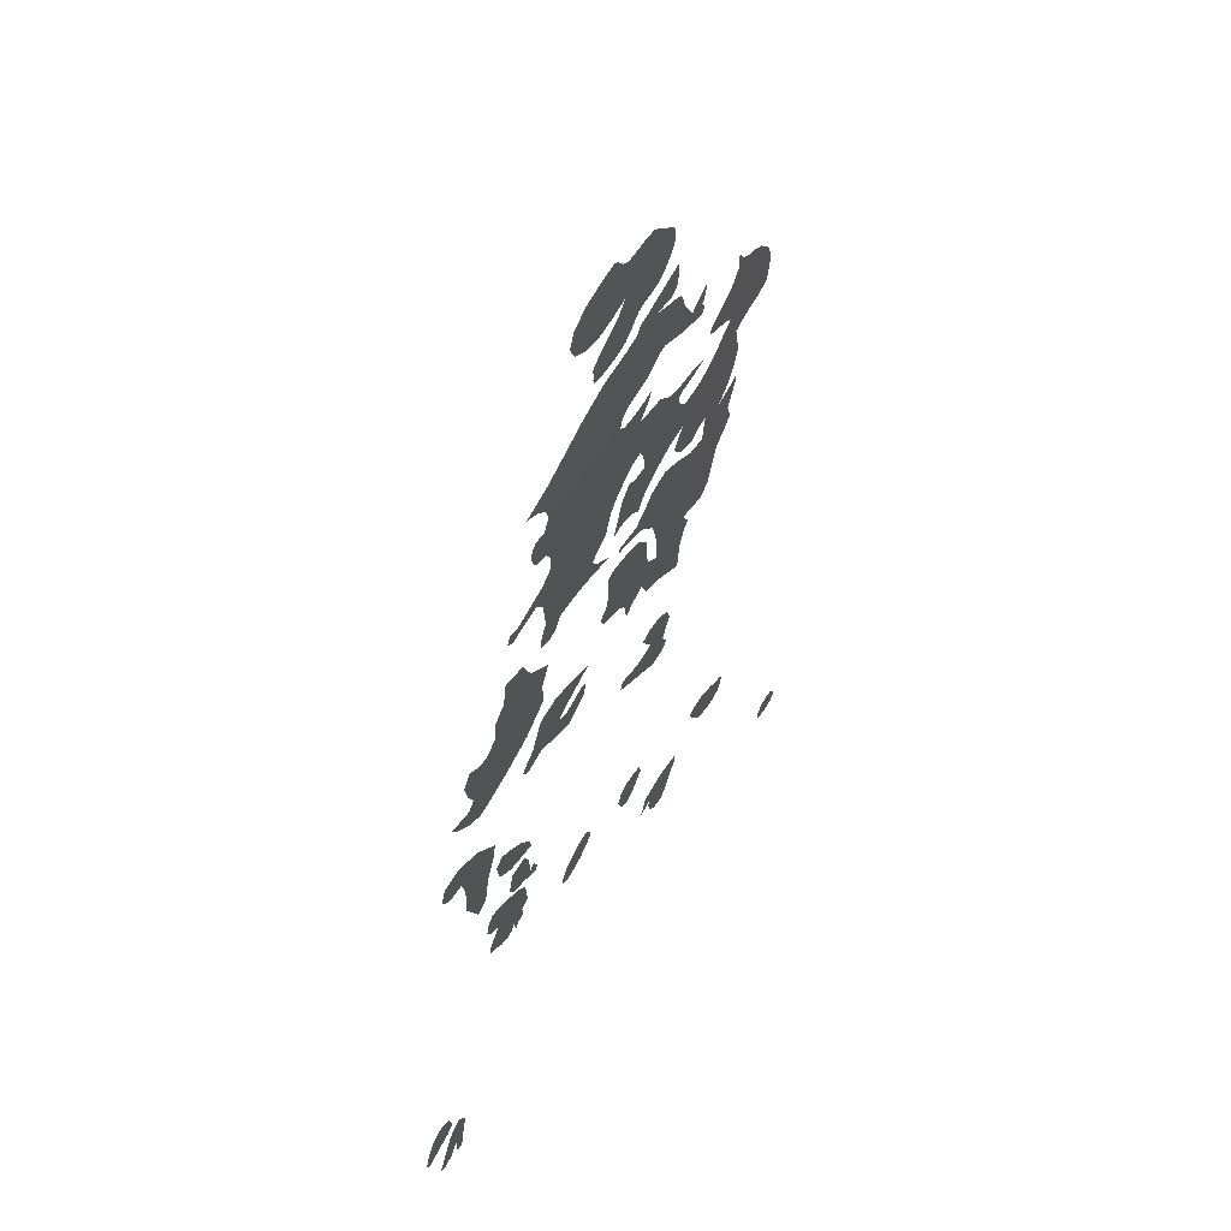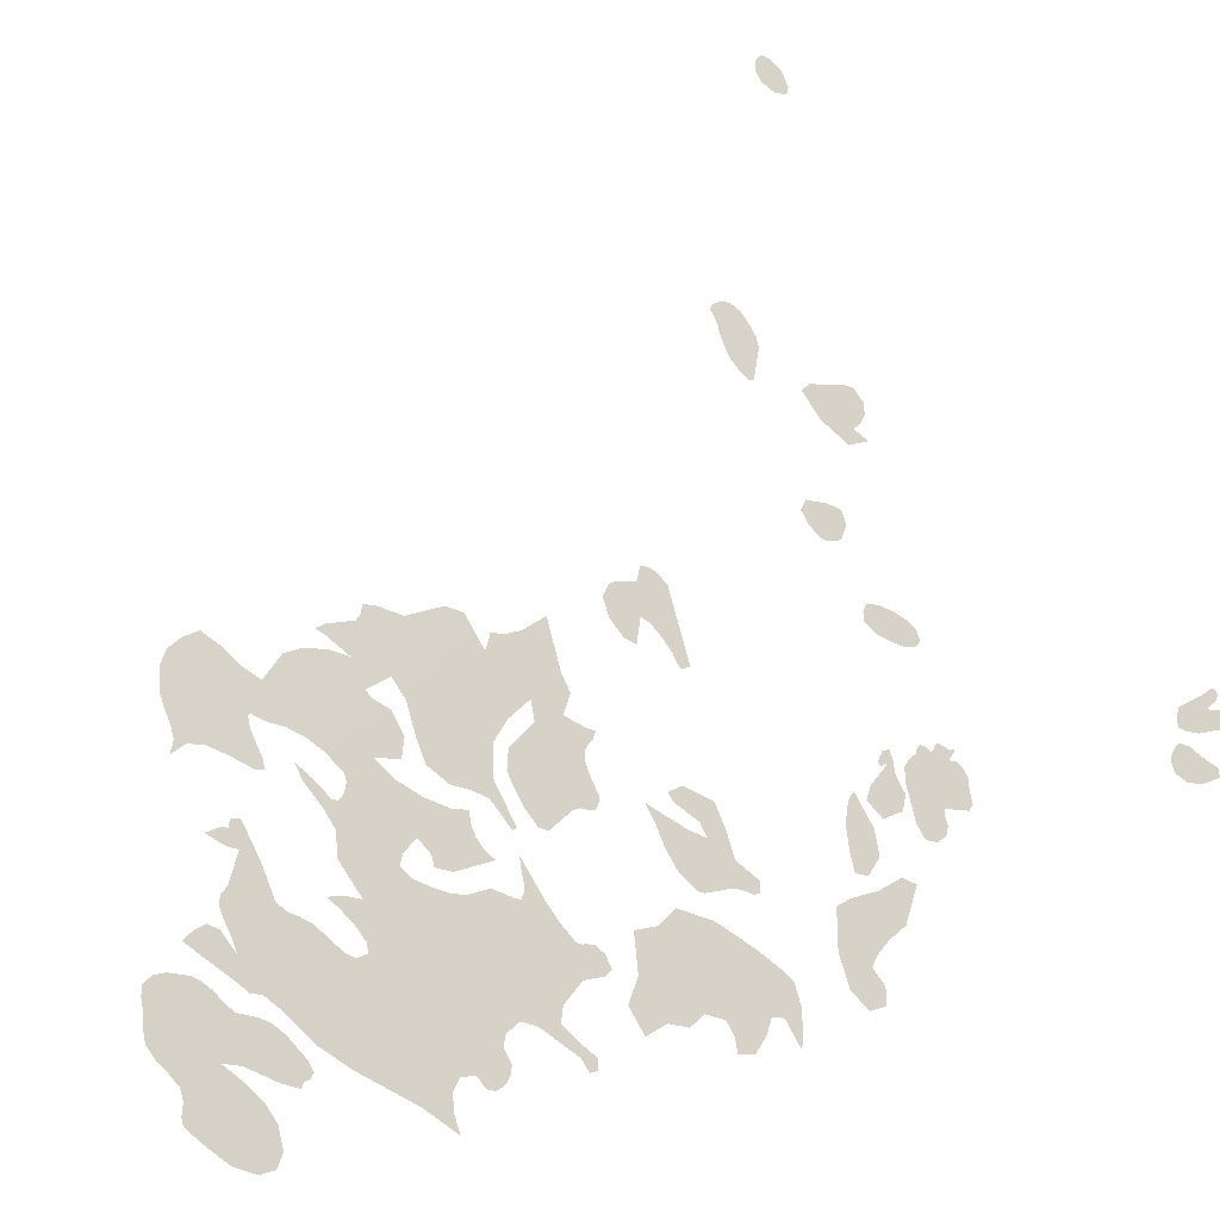
<metadata>
{"format":"obj","ext":"obj","renderer":"f3d","projection":"perspective","resolution":1024,"background":"white","views":[{"elev":31.3,"azim":89.4,"up":"+Z"},{"elev":51.4,"azim":63.6,"up":"+Y"}]}
</metadata>
<code>
o 0_Aland_sphere.001
v 2.341 4.326 -0.8951
v 2.342 4.326 -0.8949
v 2.342 4.326 -0.8937
v 2.342 4.326 -0.8931
v 2.342 4.326 -0.8927
v 2.341 4.327 -0.8921
v 2.34 4.327 -0.8923
v 2.34 4.327 -0.8928
v 2.34 4.327 -0.8933
v 2.34 4.327 -0.8939
v 2.341 4.326 -0.8945
f 1 11 3
f 11 10 5
f 10 9 8
f 5 10 6
f 8 7 10
f 7 6 10
f 5 4 11
f 4 3 11
f 3 2 1
o 1_Aland_sphere.001
v 2.338 4.327 -0.8972
v 2.338 4.327 -0.8968
v 2.338 4.327 -0.8962
v 2.338 4.327 -0.8962
v 2.339 4.327 -0.897
v 2.339 4.327 -0.8975
v 2.34 4.326 -0.8973
v 2.339 4.327 -0.8948
v 2.339 4.327 -0.8941
v 2.339 4.328 -0.8937
v 2.339 4.328 -0.8937
v 2.338 4.328 -0.8938
v 2.338 4.328 -0.8943
v 2.338 4.328 -0.8963
v 2.337 4.328 -0.8968
v 2.337 4.328 -0.8971
f 23 22 20
f 12 27 26
f 25 24 14
f 24 23 20
f 14 24 19
f 12 26 13
f 26 25 13
f 14 13 25
f 17 16 18
f 16 15 18
f 19 24 20
f 19 18 15
f 15 14 19
f 22 21 20
o 2_Aland_sphere.001
v 2.343 4.33 -0.8735
v 2.344 4.329 -0.8718
v 2.345 4.329 -0.8705
v 2.345 4.329 -0.8694
v 2.346 4.329 -0.8689
v 2.347 4.328 -0.8692
v 2.348 4.328 -0.8688
v 2.348 4.328 -0.8677
v 2.347 4.329 -0.8671
v 2.345 4.33 -0.8673
v 2.343 4.331 -0.8683
v 2.342 4.331 -0.8694
v 2.342 4.33 -0.8711
v 2.342 4.33 -0.8728
f 30 29 40
f 28 41 29
f 41 40 29
f 40 39 30
f 39 38 31
f 38 37 31
f 37 36 32
f 36 35 33
f 35 34 33
f 33 32 36
f 39 31 30
f 37 32 31
o 3_Aland_sphere.001
v 2.336 4.332 -0.8773
v 2.336 4.332 -0.8776
v 2.336 4.332 -0.8777
v 2.337 4.332 -0.8779
v 2.336 4.332 -0.8781
v 2.336 4.332 -0.8784
v 2.336 4.332 -0.8787
v 2.337 4.332 -0.8788
v 2.337 4.332 -0.8789
v 2.337 4.332 -0.8792
v 2.337 4.332 -0.8791
v 2.337 4.332 -0.8787
v 2.337 4.332 -0.8786
v 2.337 4.331 -0.879
v 2.338 4.331 -0.8792
v 2.338 4.331 -0.8792
v 2.339 4.331 -0.879
v 2.34 4.33 -0.8788
v 2.34 4.33 -0.8785
v 2.339 4.331 -0.877
v 2.34 4.331 -0.8769
v 2.34 4.33 -0.8768
v 2.341 4.33 -0.8764
v 2.341 4.33 -0.8758
v 2.341 4.33 -0.8751
v 2.34 4.331 -0.875
v 2.338 4.332 -0.8754
v 2.337 4.332 -0.8758
v 2.337 4.332 -0.8763
v 2.336 4.332 -0.8767
v 2.336 4.332 -0.877
f 61 58 54
f 49 48 53
f 48 47 46
f 45 48 46
f 44 43 71
f 43 42 72
f 48 45 54
f 43 72 71
f 50 49 53
f 48 54 53
f 45 44 54
f 52 51 50
f 53 52 50
f 44 71 68
f 54 44 68
f 71 70 68
f 70 69 68
f 68 67 61
f 67 66 63
f 66 65 63
f 65 64 63
f 63 62 67
f 68 61 54
f 61 67 62
f 56 55 54
f 58 57 54
f 57 56 54
f 60 59 58
f 61 60 58
o 4_Aland_sphere.001
v 2.341 4.331 -0.872
v 2.342 4.331 -0.8709
v 2.341 4.331 -0.8702
v 2.34 4.332 -0.8704
v 2.339 4.332 -0.8709
v 2.338 4.333 -0.8717
v 2.337 4.333 -0.8722
v 2.339 4.332 -0.8724
f 73 80 76
f 79 78 80
f 78 77 80
f 77 76 80
f 76 75 74
f 73 76 74
o 5_Aland_sphere.001
v 2.338 4.332 -0.8751
v 2.339 4.331 -0.8745
v 2.339 4.332 -0.8732
v 2.338 4.332 -0.8727
v 2.337 4.333 -0.8733
v 2.337 4.333 -0.8747
v 2.337 4.333 -0.8748
v 2.337 4.333 -0.8744
v 2.336 4.333 -0.8744
v 2.336 4.333 -0.8749
v 2.336 4.333 -0.8753
v 2.336 4.333 -0.8753
v 2.337 4.332 -0.8751
v 2.338 4.332 -0.8751
f 92 87 93
f 91 90 92
f 90 89 87
f 89 88 87
f 86 85 93
f 85 84 83
f 90 87 92
f 85 83 82
f 93 85 94
f 87 86 93
f 82 81 94
f 82 94 85
o 6_Aland_sphere.001
v 2.341 4.334 -0.8567
v 2.341 4.334 -0.8581
v 2.34 4.334 -0.8594
v 2.342 4.333 -0.8612
v 2.343 4.331 -0.8628
v 2.345 4.331 -0.8638
v 2.345 4.33 -0.8642
v 2.347 4.329 -0.864
v 2.348 4.329 -0.8634
v 2.349 4.329 -0.863
v 2.347 4.33 -0.8628
v 2.347 4.33 -0.8621
v 2.347 4.33 -0.8614
v 2.348 4.329 -0.8604
v 2.348 4.33 -0.8594
v 2.347 4.33 -0.8597
v 2.346 4.331 -0.8596
v 2.346 4.331 -0.8585
v 2.346 4.331 -0.8575
v 2.345 4.332 -0.8563
v 2.346 4.332 -0.8549
v 2.344 4.333 -0.8547
v 2.343 4.333 -0.8559
f 110 109 108
f 101 100 106
f 100 99 106
f 99 98 112
f 98 97 96
f 96 95 117
f 98 96 112
f 102 101 105
f 104 103 105
f 103 102 105
f 101 106 105
f 106 99 111
f 96 117 112
f 117 116 114
f 112 117 114
f 116 115 114
f 114 113 112
f 99 112 111
f 108 107 110
f 107 106 110
f 110 106 111
o 7_Aland_sphere.001
v 2.337 4.335 -0.8619
v 2.338 4.335 -0.8628
v 2.337 4.335 -0.8627
v 2.335 4.336 -0.8618
v 2.335 4.336 -0.8617
v 2.335 4.336 -0.8627
v 2.336 4.335 -0.864
v 2.337 4.334 -0.864
v 2.339 4.334 -0.8638
v 2.34 4.333 -0.8647
v 2.341 4.333 -0.8644
v 2.341 4.333 -0.864
v 2.341 4.333 -0.8636
v 2.34 4.333 -0.863
v 2.34 4.334 -0.8614
v 2.34 4.334 -0.861
v 2.339 4.334 -0.8604
v 2.338 4.335 -0.8602
v 2.336 4.336 -0.8603
v 2.335 4.336 -0.8602
f 119 118 134
f 124 123 120
f 123 122 121
f 120 123 121
f 126 125 119
f 125 124 120
f 128 127 129
f 127 126 130
f 130 129 127
f 133 132 119
f 132 131 126
f 119 132 126
f 131 130 126
f 125 120 119
f 134 133 119
f 136 135 118
f 135 134 118
f 118 137 136
o 8_Aland_sphere.001
v 2.331 4.335 -0.88
v 2.331 4.335 -0.8796
v 2.331 4.335 -0.8787
v 2.33 4.336 -0.8776
v 2.329 4.336 -0.8772
v 2.329 4.336 -0.8774
v 2.328 4.337 -0.8777
v 2.329 4.336 -0.878
v 2.329 4.336 -0.8785
v 2.329 4.336 -0.8792
v 2.33 4.336 -0.8795
v 2.33 4.335 -0.8797
v 2.33 4.335 -0.8801
f 139 138 150
f 150 149 140
f 149 148 140
f 148 147 141
f 147 146 141
f 146 145 143
f 145 144 143
f 143 142 146
f 142 141 146
f 141 140 148
f 140 139 150
o 9_Aland_sphere.001
v 2.324 4.339 -0.8786
v 2.325 4.338 -0.8779
v 2.325 4.339 -0.8771
v 2.325 4.339 -0.8767
v 2.324 4.339 -0.8764
v 2.323 4.34 -0.8763
v 2.323 4.34 -0.8769
v 2.323 4.339 -0.8781
v 2.323 4.339 -0.8787
f 153 152 151
f 159 158 151
f 158 157 155
f 151 158 154
f 157 156 155
f 155 154 158
f 154 153 151
o 10_Aland_sphere.001
v 2.34 4.339 -0.8364
v 2.34 4.338 -0.8367
v 2.341 4.338 -0.8369
v 2.342 4.337 -0.8375
v 2.343 4.337 -0.8375
v 2.343 4.337 -0.8373
v 2.343 4.337 -0.8369
v 2.343 4.337 -0.8366
v 2.343 4.337 -0.8358
v 2.342 4.338 -0.8342
v 2.341 4.339 -0.8333
v 2.342 4.338 -0.834
v 2.343 4.337 -0.8346
v 2.344 4.336 -0.8348
v 2.346 4.336 -0.8346
v 2.346 4.336 -0.8339
v 2.346 4.336 -0.8329
v 2.346 4.336 -0.8318
v 2.344 4.337 -0.8308
v 2.344 4.338 -0.8305
v 2.343 4.338 -0.8304
v 2.343 4.338 -0.8304
v 2.342 4.338 -0.8308
v 2.342 4.339 -0.8309
v 2.341 4.339 -0.8306
v 2.34 4.34 -0.8303
v 2.339 4.34 -0.8301
v 2.339 4.34 -0.8302
v 2.338 4.341 -0.8307
v 2.337 4.341 -0.8308
v 2.337 4.341 -0.8311
v 2.337 4.341 -0.8317
v 2.337 4.341 -0.8324
v 2.337 4.341 -0.8335
v 2.337 4.341 -0.8339
v 2.338 4.34 -0.8343
v 2.339 4.34 -0.8346
v 2.339 4.339 -0.835
v 2.34 4.339 -0.8359
f 170 183 182
f 163 162 168
f 162 161 169
f 168 162 169
f 161 160 169
f 160 198 169
f 198 197 169
f 164 163 165
f 166 163 168
f 166 165 163
f 168 167 166
f 196 195 187
f 195 194 188
f 169 197 170
f 197 196 170
f 172 171 178
f 171 170 182
f 178 171 182
f 195 188 187
f 194 193 188
f 193 192 188
f 192 191 189
f 188 192 189
f 191 190 189
f 187 186 185
f 196 187 185
f 173 172 177
f 170 196 185
f 185 184 170
f 184 183 170
f 174 173 176
f 172 178 177
f 176 173 177
f 176 175 174
f 180 179 181
f 179 178 182
f 182 181 179
o 11_Aland_sphere.001
v 2.324 4.342 -0.8635
v 2.325 4.341 -0.865
v 2.324 4.342 -0.8655
v 2.324 4.341 -0.8659
v 2.324 4.341 -0.8662
v 2.325 4.341 -0.8664
v 2.325 4.341 -0.8666
v 2.329 4.338 -0.8659
v 2.329 4.339 -0.8654
v 2.329 4.339 -0.8652
v 2.328 4.339 -0.8653
v 2.328 4.339 -0.8651
v 2.328 4.34 -0.8651
v 2.327 4.34 -0.8648
v 2.326 4.34 -0.8643
v 2.328 4.34 -0.8634
v 2.327 4.34 -0.8629
v 2.326 4.341 -0.8626
v 2.325 4.342 -0.8627
f 212 205 213
f 205 204 200
f 204 203 200
f 203 202 200
f 202 201 200
f 200 199 213
f 199 217 213
f 206 205 209
f 208 207 206
f 211 210 205
f 210 209 205
f 209 208 206
f 205 200 213
f 217 216 213
f 216 215 213
f 215 214 213
f 211 205 212
o 12_Aland_sphere.001
v 2.319 4.341 -0.8827
v 2.319 4.341 -0.8821
v 2.319 4.341 -0.8816
v 2.32 4.34 -0.8823
v 2.32 4.34 -0.8809
v 2.319 4.341 -0.8799
v 2.317 4.342 -0.8795
v 2.317 4.342 -0.8802
v 2.317 4.342 -0.8808
v 2.317 4.342 -0.8823
v 2.317 4.342 -0.8828
v 2.318 4.341 -0.883
f 227 219 229
f 228 227 229
f 227 226 223
f 220 227 223
f 226 225 224
f 224 223 226
f 223 222 220
f 222 221 220
f 220 219 227
f 219 218 229
o 13_Aland_sphere.001
v 2.314 4.344 -0.8781
v 2.316 4.344 -0.8769
v 2.316 4.344 -0.8766
v 2.315 4.344 -0.8763
v 2.315 4.344 -0.8763
v 2.314 4.344 -0.8761
v 2.314 4.345 -0.876
v 2.313 4.345 -0.8761
v 2.313 4.345 -0.8761
v 2.313 4.345 -0.8762
v 2.312 4.346 -0.8762
v 2.312 4.346 -0.8761
v 2.311 4.346 -0.8764
v 2.311 4.346 -0.8769
v 2.312 4.346 -0.8775
v 2.312 4.345 -0.8779
v 2.313 4.345 -0.8781
v 2.314 4.344 -0.8782
f 239 238 246
f 245 244 240
f 244 243 240
f 243 242 240
f 242 241 240
f 246 245 239
f 239 245 240
f 230 247 236
f 247 246 237
f 236 247 237
f 232 231 233
f 231 230 233
f 233 230 234
f 236 235 230
f 235 234 230
f 238 237 246
o 14_Aland_sphere.001
v 2.329 4.343 -0.8428
v 2.329 4.343 -0.843
v 2.329 4.343 -0.8445
v 2.327 4.343 -0.8484
v 2.327 4.343 -0.8496
v 2.325 4.343 -0.8549
v 2.326 4.346 -0.8374
v 2.327 4.345 -0.8377
v 2.331 4.343 -0.8373
v 2.331 4.343 -0.8382
v 2.331 4.343 -0.839
v 2.338 4.338 -0.8419
v 2.345 4.334 -0.8443
v 2.331 4.343 -0.8369
v 2.331 4.343 -0.8378
v 2.331 4.343 -0.8384
v 2.331 4.343 -0.8385
v 2.327 4.346 -0.8368
v 2.327 4.346 -0.8373
v 2.326 4.342 -0.855
v 2.326 4.343 -0.8555
v 2.325 4.343 -0.8557
v 2.326 4.342 -0.8565
v 2.326 4.342 -0.8575
v 2.325 4.342 -0.8591
v 2.328 4.341 -0.8586
v 2.329 4.34 -0.8587
v 2.33 4.34 -0.8578
v 2.331 4.339 -0.8587
v 2.331 4.339 -0.8592
v 2.332 4.339 -0.8588
v 2.332 4.339 -0.8584
v 2.332 4.339 -0.8581
v 2.333 4.338 -0.8579
v 2.333 4.338 -0.8578
v 2.334 4.338 -0.8579
v 2.334 4.337 -0.8578
v 2.335 4.337 -0.8574
v 2.335 4.337 -0.857
v 2.335 4.338 -0.8566
v 2.335 4.338 -0.8561
v 2.335 4.338 -0.8544
v 2.335 4.338 -0.8539
v 2.334 4.339 -0.8536
v 2.333 4.339 -0.8535
v 2.332 4.34 -0.8535
v 2.331 4.34 -0.8541
v 2.33 4.34 -0.8561
v 2.329 4.341 -0.8564
v 2.33 4.341 -0.8547
v 2.33 4.34 -0.8534
v 2.332 4.34 -0.8526
v 2.335 4.338 -0.8528
v 2.335 4.338 -0.8525
v 2.333 4.339 -0.852
v 2.332 4.34 -0.8511
v 2.332 4.34 -0.8502
v 2.331 4.341 -0.8494
v 2.329 4.342 -0.8495
v 2.327 4.343 -0.8498
v 2.328 4.343 -0.8488
v 2.329 4.342 -0.8489
v 2.33 4.342 -0.8483
v 2.33 4.342 -0.8468
v 2.331 4.341 -0.8475
v 2.332 4.341 -0.8485
v 2.333 4.34 -0.8497
v 2.333 4.339 -0.8507
v 2.334 4.339 -0.8504
v 2.335 4.339 -0.8504
v 2.335 4.338 -0.8506
v 2.336 4.338 -0.851
v 2.336 4.338 -0.8485
v 2.335 4.339 -0.8476
v 2.335 4.339 -0.8477
v 2.335 4.339 -0.8477
v 2.334 4.34 -0.8474
v 2.334 4.34 -0.8463
v 2.335 4.34 -0.8459
v 2.336 4.339 -0.8463
v 2.336 4.339 -0.8471
v 2.337 4.338 -0.8479
v 2.337 4.338 -0.8487
v 2.337 4.338 -0.85
v 2.337 4.337 -0.8506
v 2.338 4.337 -0.8511
v 2.338 4.337 -0.8514
v 2.338 4.337 -0.8518
v 2.337 4.337 -0.852
v 2.337 4.337 -0.8521
v 2.336 4.338 -0.8523
v 2.338 4.336 -0.8527
v 2.34 4.336 -0.853
v 2.341 4.335 -0.8533
v 2.341 4.335 -0.8536
v 2.341 4.335 -0.8539
v 2.341 4.335 -0.8543
v 2.341 4.334 -0.8546
v 2.342 4.334 -0.8546
v 2.343 4.334 -0.8541
v 2.342 4.334 -0.8529
v 2.343 4.334 -0.8513
v 2.344 4.334 -0.8508
v 2.345 4.333 -0.8512
v 2.346 4.332 -0.852
v 2.347 4.332 -0.8517
v 2.347 4.332 -0.8512
v 2.346 4.333 -0.8511
v 2.344 4.334 -0.8496
v 2.343 4.334 -0.8488
v 2.344 4.334 -0.8478
v 2.344 4.334 -0.8474
v 2.345 4.334 -0.8474
v 2.345 4.334 -0.8474
v 2.346 4.334 -0.8472
v 2.346 4.333 -0.8467
v 2.346 4.333 -0.8461
v 2.346 4.334 -0.8456
v 2.345 4.334 -0.8454
v 2.345 4.334 -0.8445
v 2.338 4.338 -0.8425
v 2.338 4.339 -0.8427
v 2.337 4.339 -0.8424
v 2.336 4.34 -0.842
v 2.335 4.34 -0.8416
v 2.336 4.34 -0.8425
v 2.336 4.34 -0.8434
v 2.334 4.341 -0.8429
v 2.333 4.341 -0.8434
v 2.332 4.342 -0.8433
v 2.33 4.343 -0.8428
v 2.33 4.343 -0.8433
v 2.33 4.342 -0.8436
v 2.331 4.342 -0.8438
v 2.331 4.342 -0.8442
v 2.331 4.342 -0.8446
v 2.331 4.342 -0.845
v 2.33 4.342 -0.8451
v 2.329 4.343 -0.8445
v 2.324 4.346 -0.8421
v 2.325 4.346 -0.8429
v 2.324 4.346 -0.8445
v 2.324 4.346 -0.8456
v 2.324 4.345 -0.8469
v 2.325 4.345 -0.8479
v 2.324 4.345 -0.847
v 2.323 4.346 -0.8466
v 2.323 4.346 -0.8473
v 2.323 4.345 -0.8489
v 2.323 4.345 -0.8493
v 2.322 4.345 -0.8496
v 2.323 4.345 -0.8502
v 2.324 4.345 -0.8515
v 2.324 4.344 -0.8539
v 2.324 4.344 -0.8548
v 2.326 4.344 -0.8495
v 2.327 4.344 -0.8479
v 2.327 4.343 -0.8481
v 2.329 4.343 -0.8427
v 2.328 4.344 -0.8438
v 2.327 4.344 -0.8431
v 2.327 4.345 -0.8423
v 2.327 4.345 -0.8419
v 2.326 4.345 -0.8416
v 2.326 4.345 -0.8414
v 2.327 4.345 -0.8413
v 2.328 4.344 -0.8413
v 2.329 4.344 -0.8411
v 2.329 4.344 -0.8407
v 2.328 4.345 -0.8396
v 2.327 4.345 -0.8387
v 2.327 4.345 -0.8378
v 2.326 4.346 -0.8374
v 2.325 4.347 -0.8374
v 2.324 4.347 -0.8376
v 2.323 4.347 -0.8381
v 2.322 4.348 -0.8388
v 2.322 4.348 -0.8397
v 2.322 4.348 -0.8408
v 2.323 4.347 -0.8414
v 2.346 4.334 -0.8439
v 2.346 4.334 -0.8435
v 2.347 4.333 -0.8434
v 2.346 4.334 -0.8421
v 2.343 4.336 -0.8394
v 2.342 4.337 -0.8381
v 2.34 4.339 -0.8371
v 2.339 4.339 -0.8366
v 2.339 4.339 -0.836
v 2.338 4.34 -0.8357
v 2.335 4.342 -0.8338
v 2.335 4.342 -0.8346
v 2.335 4.342 -0.8353
v 2.335 4.341 -0.8358
v 2.337 4.34 -0.8361
v 2.336 4.341 -0.8362
v 2.335 4.341 -0.8362
v 2.334 4.342 -0.8362
v 2.334 4.342 -0.8365
v 2.334 4.342 -0.837
v 2.332 4.343 -0.8383
v 2.332 4.343 -0.8379
v 2.332 4.343 -0.8375
v 2.333 4.342 -0.8391
v 2.335 4.341 -0.839
v 2.336 4.341 -0.8394
v 2.336 4.34 -0.8399
v 2.336 4.34 -0.8404
v 2.338 4.339 -0.8414
v 2.338 4.338 -0.8418
f 258 263 257
f 262 256 257
f 266 255 254
f 330 329 358
f 288 287 282
f 417 414 413
f 249 406 248
f 457 432 259
f 258 264 263
f 262 261 256
f 266 265 255
f 259 260 367
f 366 365 363
f 365 364 363
f 259 367 368
f 367 366 359
f 368 367 358
f 363 362 366
f 362 361 360
f 362 360 366
f 367 359 358
f 359 366 360
f 369 368 328
f 370 369 374
f 368 358 329
f 368 329 328
f 373 372 371
f 371 370 374
f 369 328 327
f 358 357 330
f 374 373 371
f 376 375 325
f 375 374 326
f 248 378 249
f 378 377 380
f 249 378 379
f 380 379 378
f 381 380 377
f 377 376 382
f 381 377 382
f 374 369 327
f 375 326 325
f 374 327 326
f 357 356 349
f 383 382 376
f 356 355 351
f 350 356 351
f 355 354 352
f 354 353 352
f 352 351 355
f 356 350 349
f 384 383 312
f 383 376 325
f 312 383 324
f 357 349 340
f 348 347 345
f 347 346 345
f 348 344 343
f 345 344 348
f 343 342 348
f 348 342 341
f 251 250 386
f 309 308 311
f 308 251 311
f 311 310 309
f 251 386 311
f 386 385 311
f 385 384 311
f 349 348 341
f 349 341 340
f 311 384 312
f 324 383 325
f 340 339 334
f 339 338 337
f 339 337 336
f 313 312 324
f 316 315 314
f 314 313 324
f 340 334 357
f 339 336 335
f 339 335 334
f 316 314 323
f 317 316 323
f 314 324 323
f 333 332 330
f 332 331 330
f 334 333 357
f 320 319 318
f 322 321 320
f 323 322 317
f 322 320 317
f 320 318 317
f 333 330 357
f 253 252 267
f 252 307 267
f 307 306 298
f 306 305 298
f 307 298 297
f 305 304 298
f 304 303 298
f 302 301 300
f 303 302 299
f 267 307 297
f 302 300 299
f 298 303 299
f 270 269 268
f 268 267 270
f 271 270 296
f 296 270 267
f 273 272 271
f 275 274 296
f 274 273 296
f 278 277 276
f 273 271 296
f 278 276 279
f 276 275 280
f 279 276 280
f 267 297 296
f 280 275 295
f 275 296 295
f 281 280 295
f 295 294 281
f 294 293 281
f 284 283 286
f 283 282 287
f 282 281 288
f 292 281 293
f 292 291 288
f 291 290 288
f 290 289 288
f 287 286 283
f 286 285 284
f 292 288 281
f 252 253 403
f 253 402 401
f 400 253 401
f 400 399 397
f 399 398 397
f 253 400 403
f 400 397 396
f 396 395 393
f 395 394 393
f 403 400 396
f 404 403 392
f 403 396 392
f 396 393 392
f 392 391 404
f 391 390 407
f 404 391 407
f 390 389 408
f 389 388 408
f 387 427 422
f 427 426 425
f 427 425 424
f 423 427 424
f 388 387 411
f 427 423 422
f 422 421 387
f 420 254 419
f 254 255 419
f 421 420 418
f 387 421 412
f 412 421 418
f 407 390 408
f 250 251 405
f 405 404 250
f 387 412 411
f 420 419 418
f 404 407 250
f 417 416 414
f 416 415 414
f 418 417 413
f 412 418 413
f 410 409 388
f 409 408 388
f 411 410 388
f 257 256 450
f 450 449 257
f 449 448 257
f 447 446 444
f 446 445 444
f 258 257 448
f 448 447 451
f 447 444 452
f 447 452 451
f 444 443 452
f 451 258 448
f 443 442 453
f 452 443 453
f 442 441 439
f 441 440 439
f 442 439 438
f 437 436 435
f 438 437 442
f 442 437 435
f 455 454 435
f 454 453 442
f 435 454 442
f 456 455 434
f 434 455 435
f 434 433 456
f 433 432 457
f 456 433 457
f 432 431 260
f 431 430 429
f 428 260 431
f 260 259 432
f 431 429 428
o 15_Aland_sphere.001
v 2.301 4.35 -0.8872
v 2.301 4.349 -0.8869
v 2.301 4.35 -0.8861
v 2.3 4.35 -0.8856
v 2.299 4.35 -0.8856
v 2.299 4.351 -0.8859
v 2.299 4.351 -0.8862
v 2.299 4.351 -0.8864
v 2.299 4.351 -0.8868
v 2.3 4.35 -0.8872
f 467 460 458
f 467 466 462
f 466 465 464
f 463 466 464
f 463 462 466
f 462 461 467
f 461 460 467
f 460 459 458

</code>
